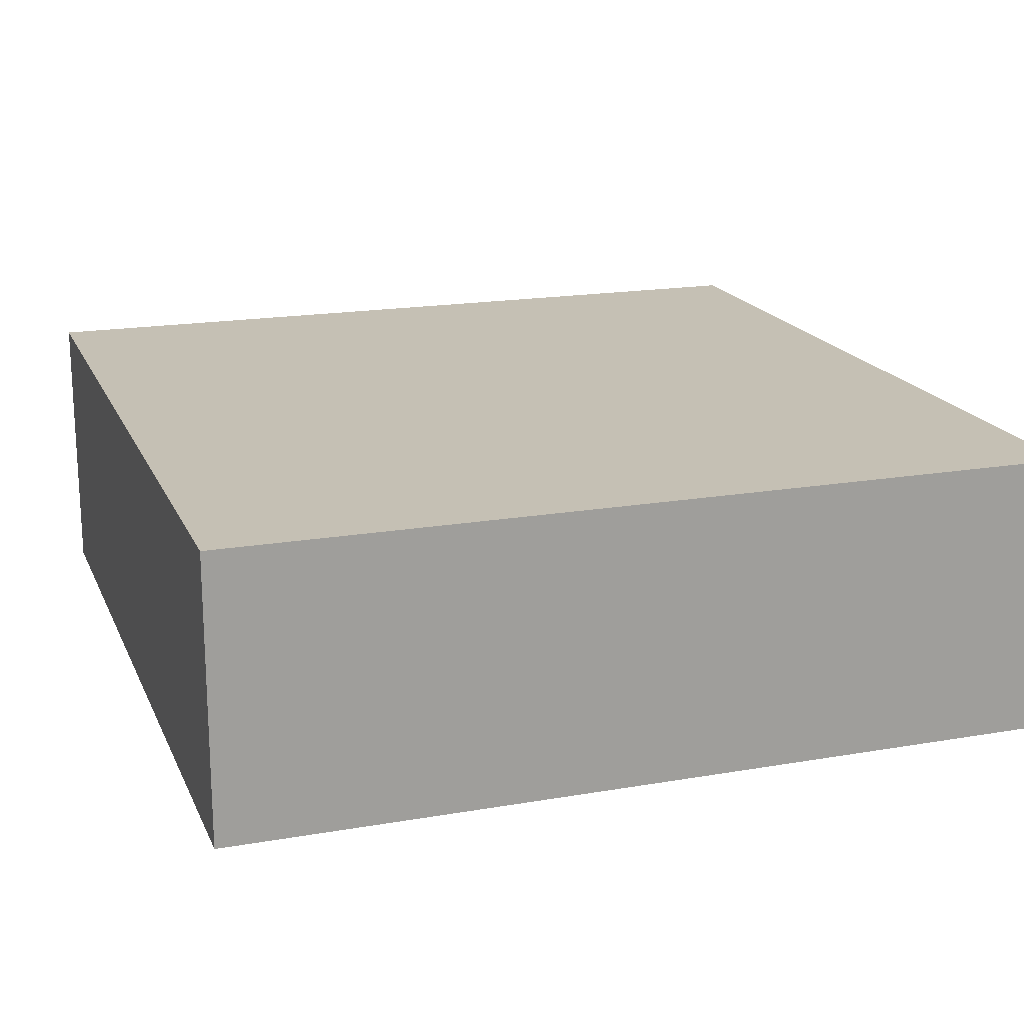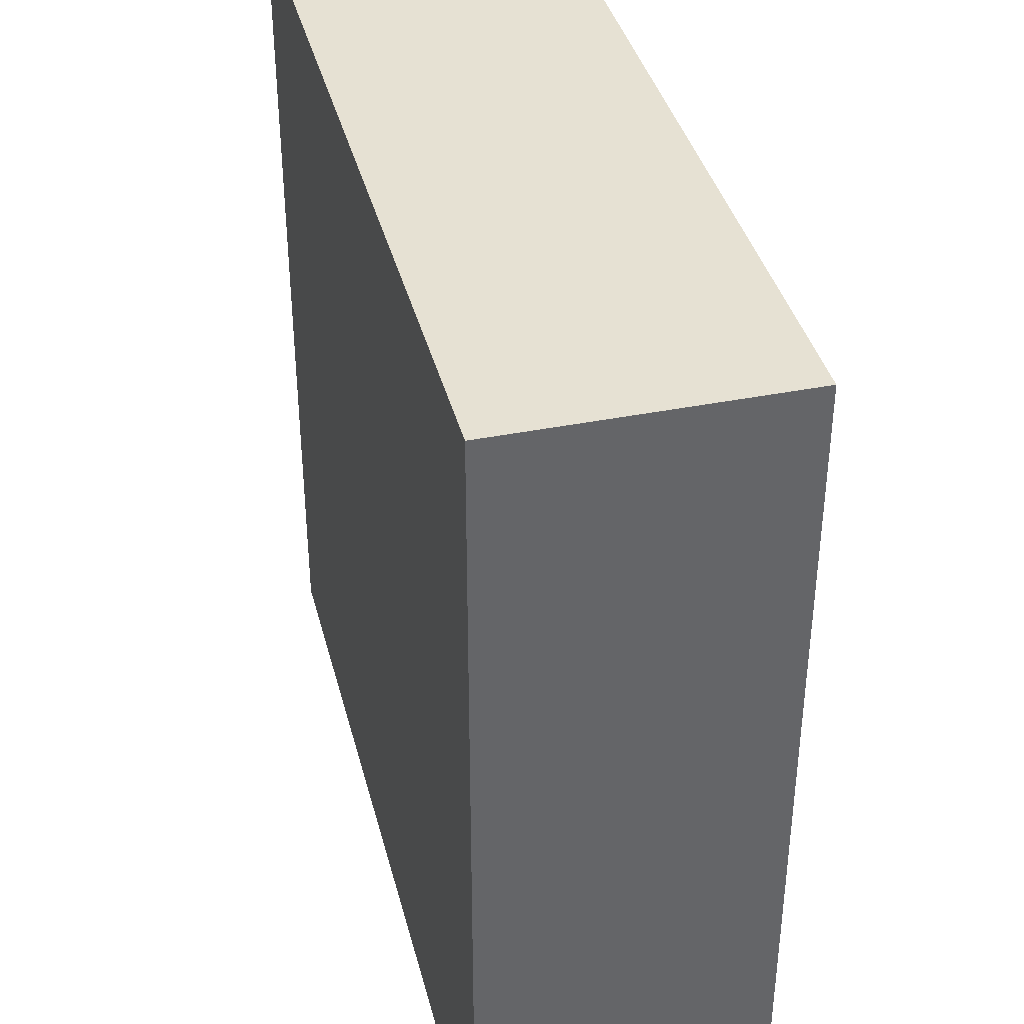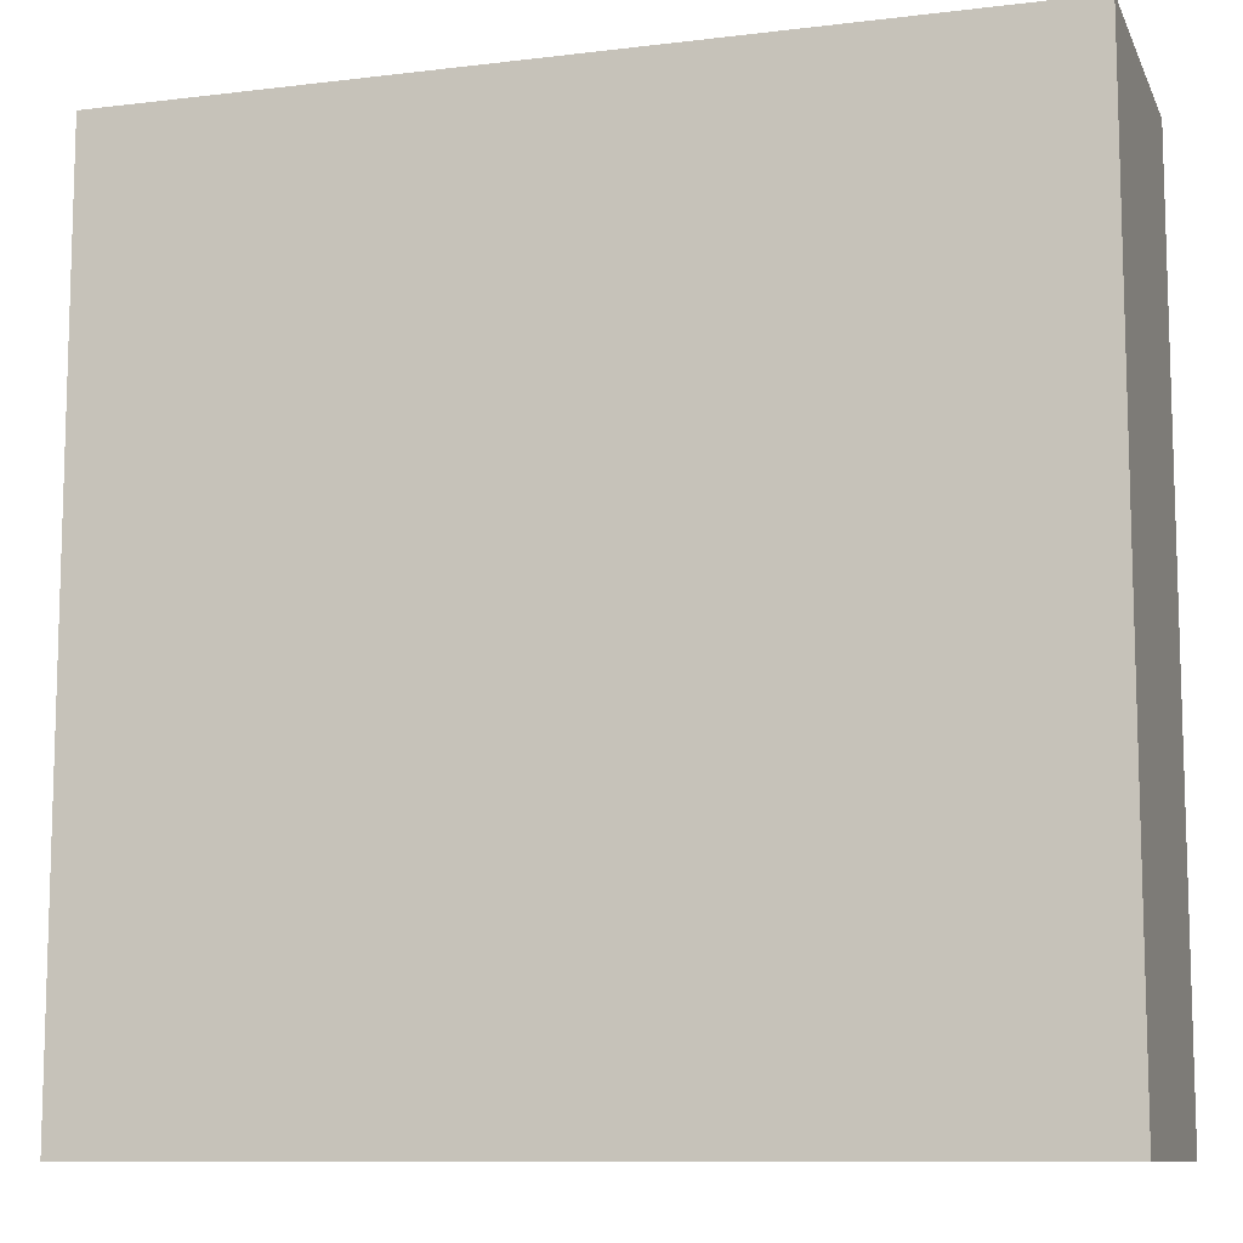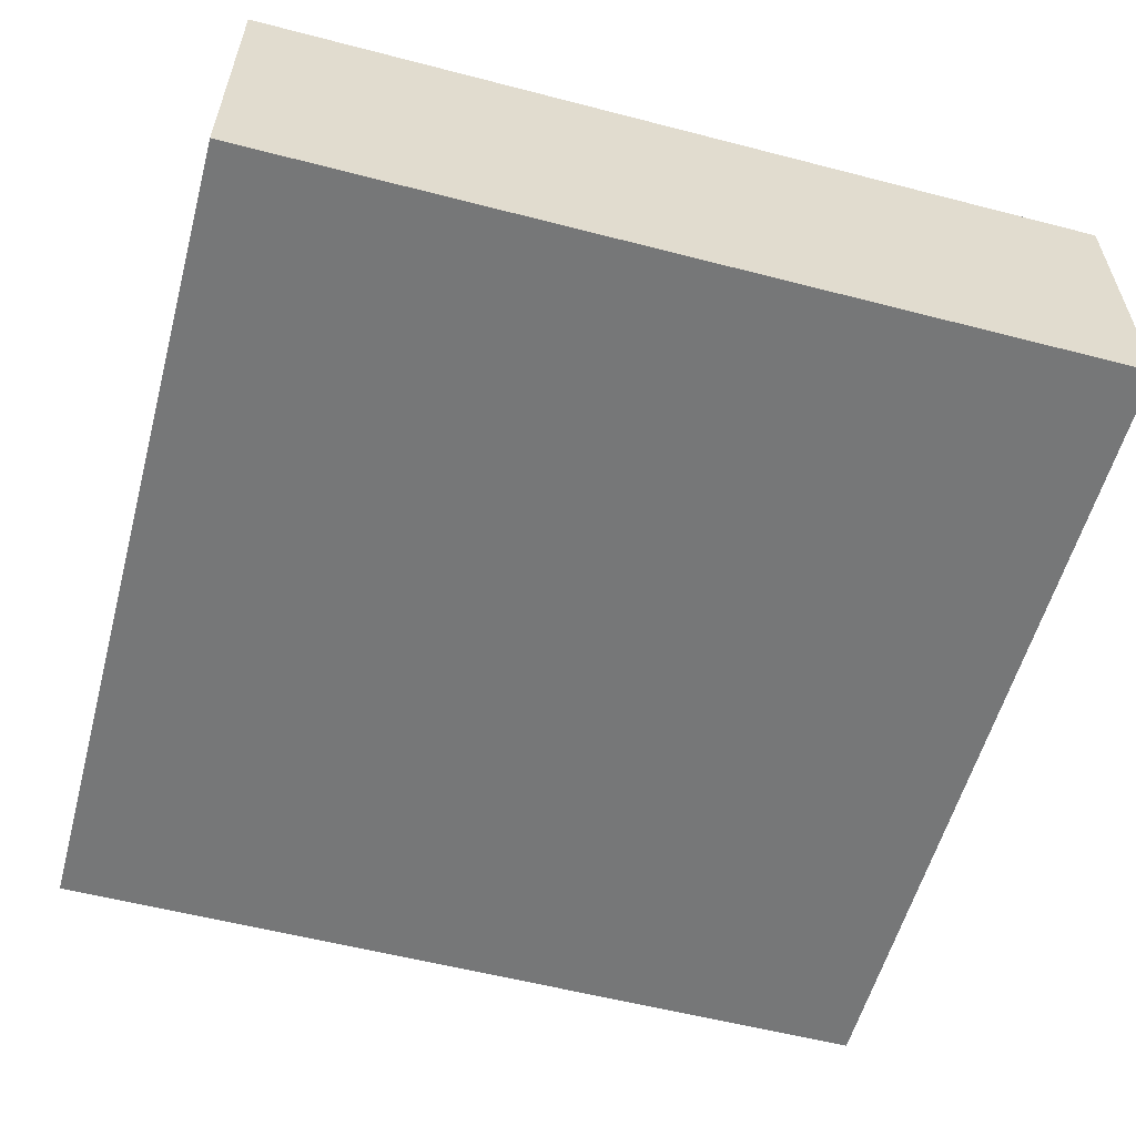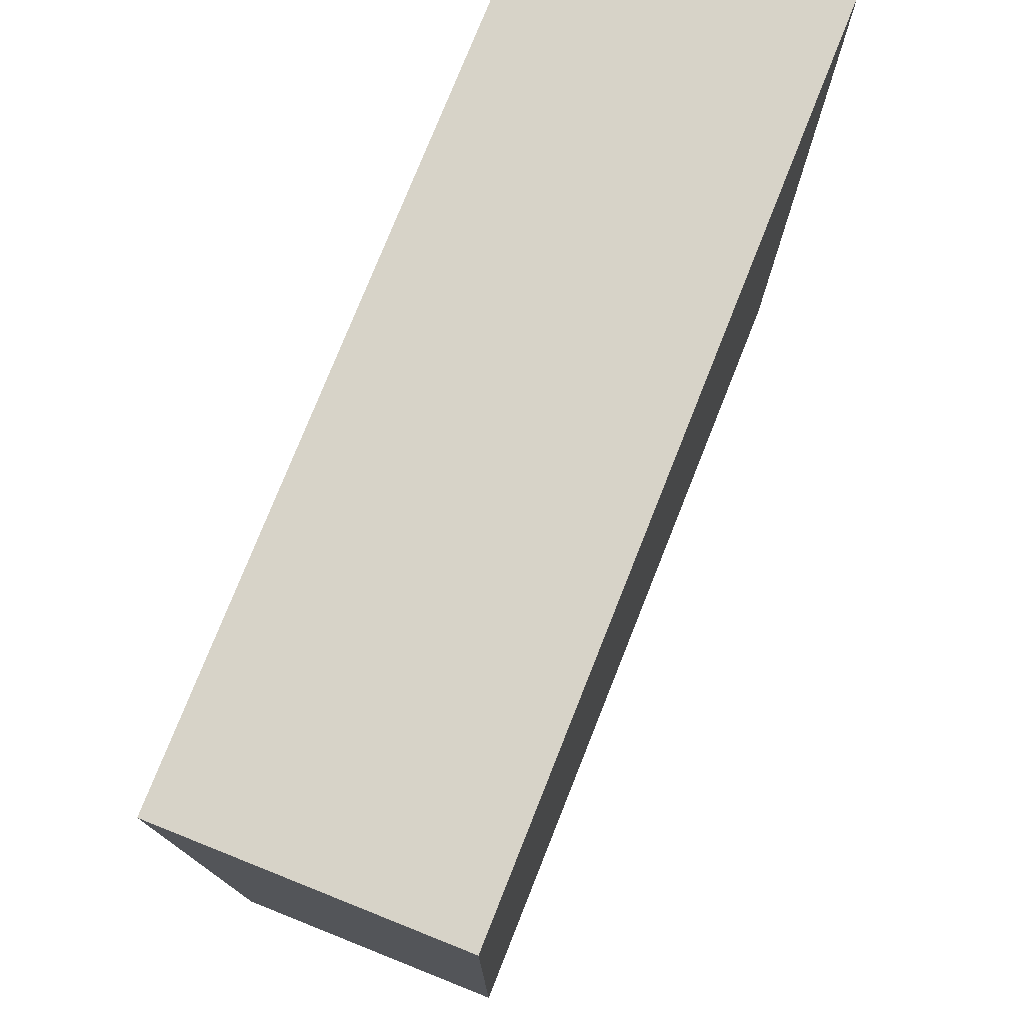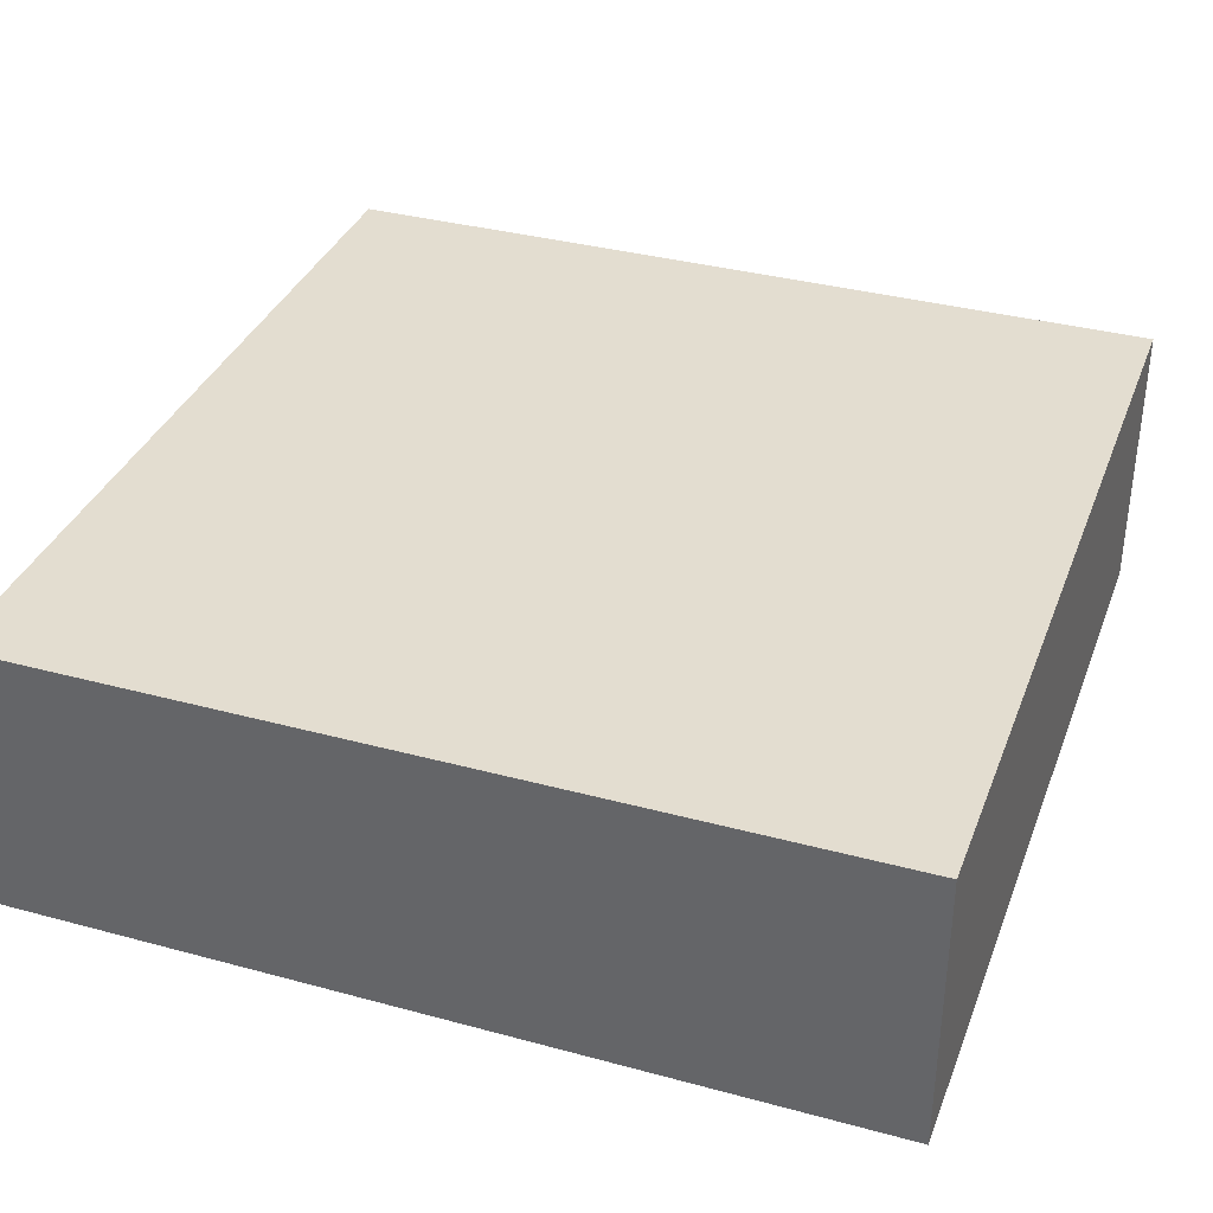
<metadata>
{"format":"obj","ext":"obj","renderer":"f3d","projection":"perspective","resolution":1024,"background":"white","views":[{"elev":18.2,"azim":161.4,"up":"+Z"},{"elev":38.8,"azim":-104.1,"up":"+Y"},{"elev":-10.3,"azim":-162.9,"up":"+Y"},{"elev":-57.0,"azim":164.9,"up":"+Z"},{"elev":76.7,"azim":-68.3,"up":"+Y"},{"elev":35.6,"azim":-70.4,"up":"+Z"}]}
</metadata>
<code>
o Cube
v 3 -3 -1
v 3 -3 1
v -3 -3 1
v -3 -3 -1
v 3 3 -1
v 3 3 1
v -3 3 1
v -3 3 -1
f 1 2 3 4
f 5 8 7 6
f 1 5 6 2
f 2 6 7 3
f 3 7 8 4
f 5 1 4 8

</code>
